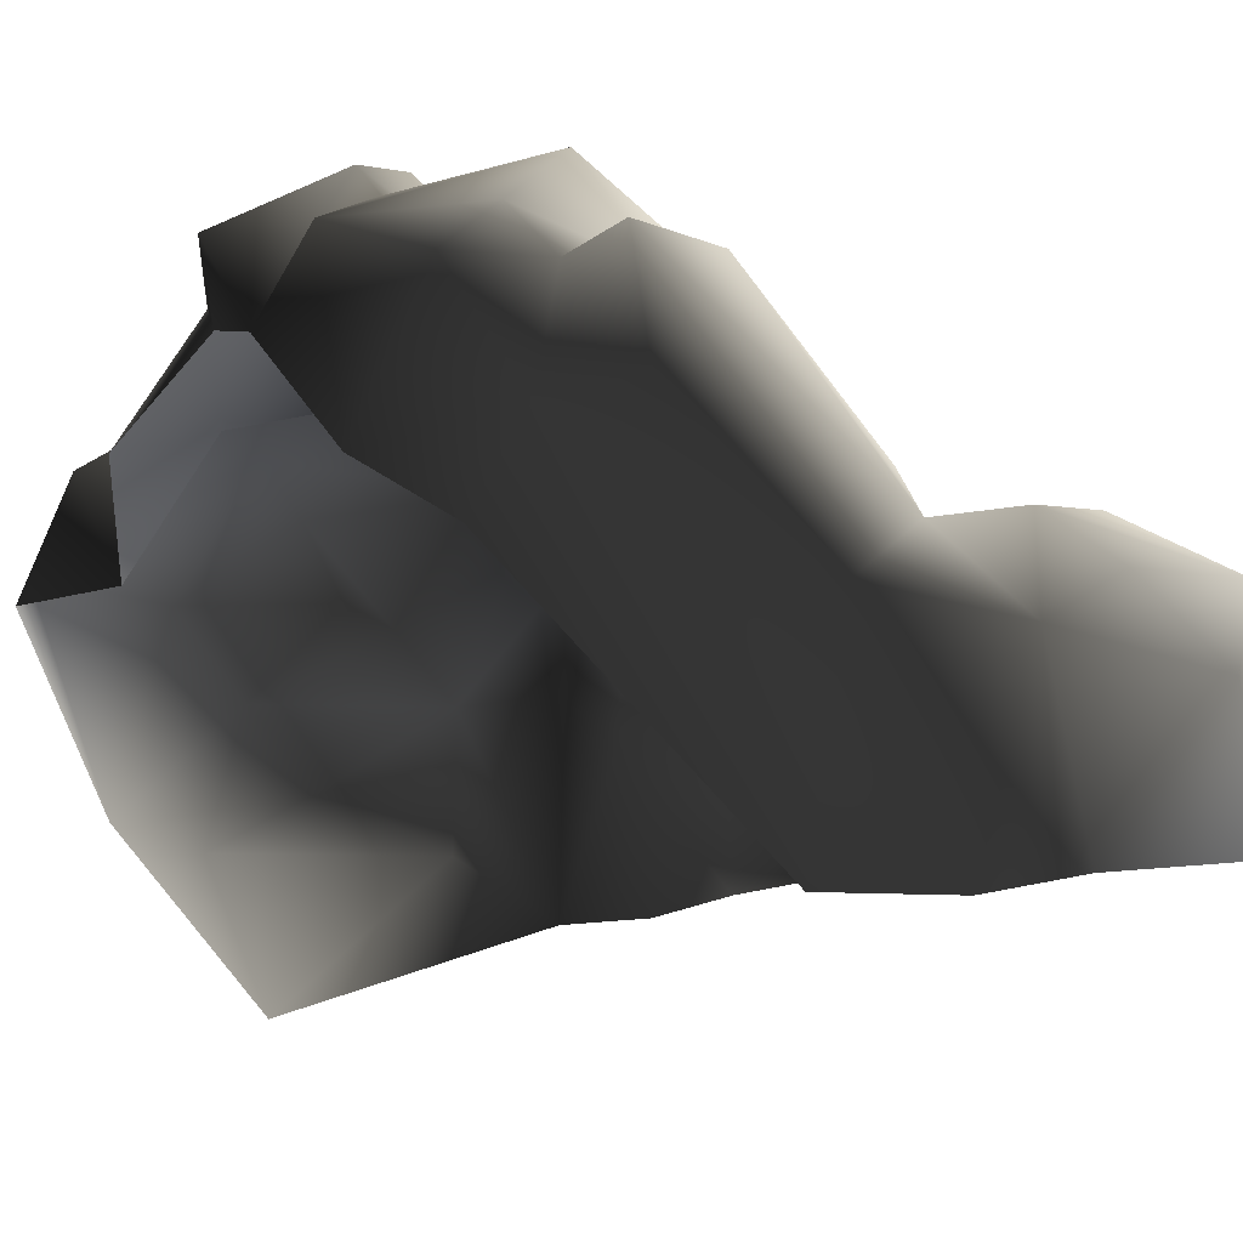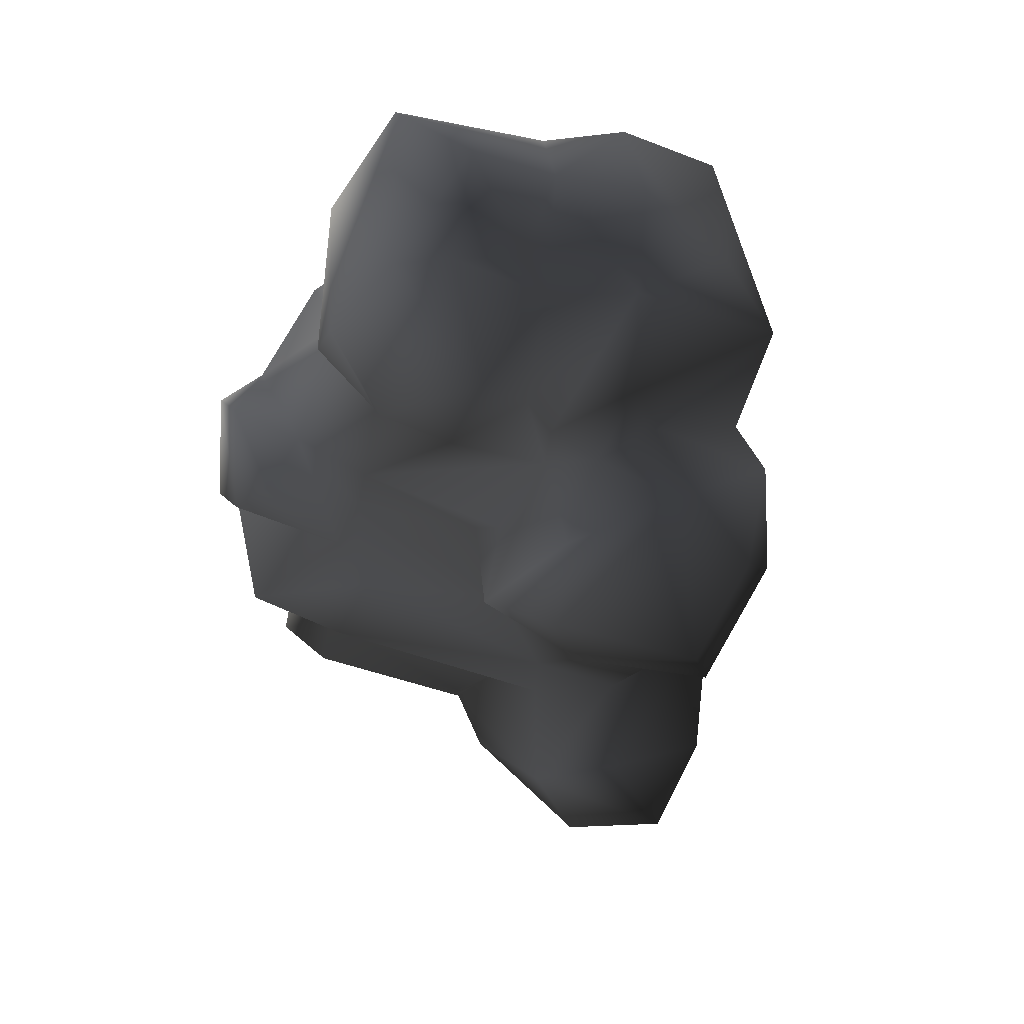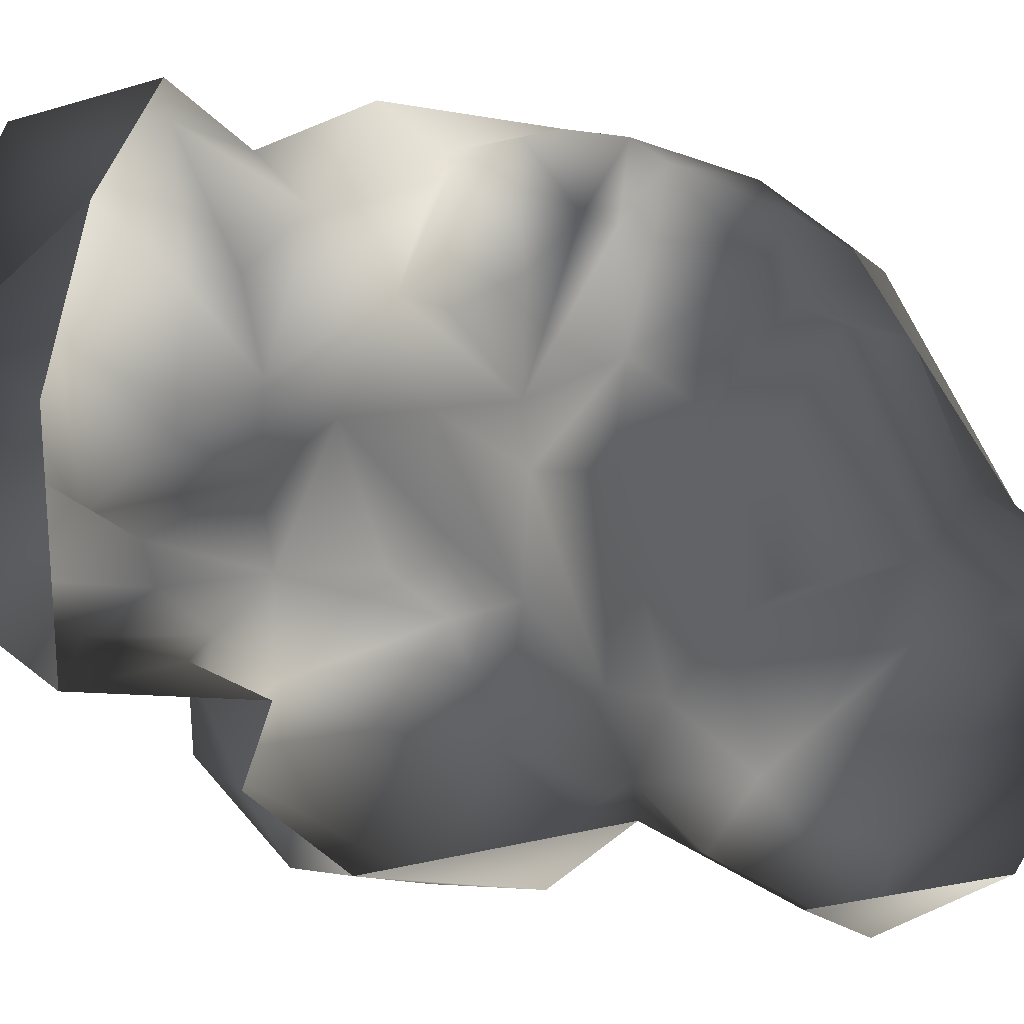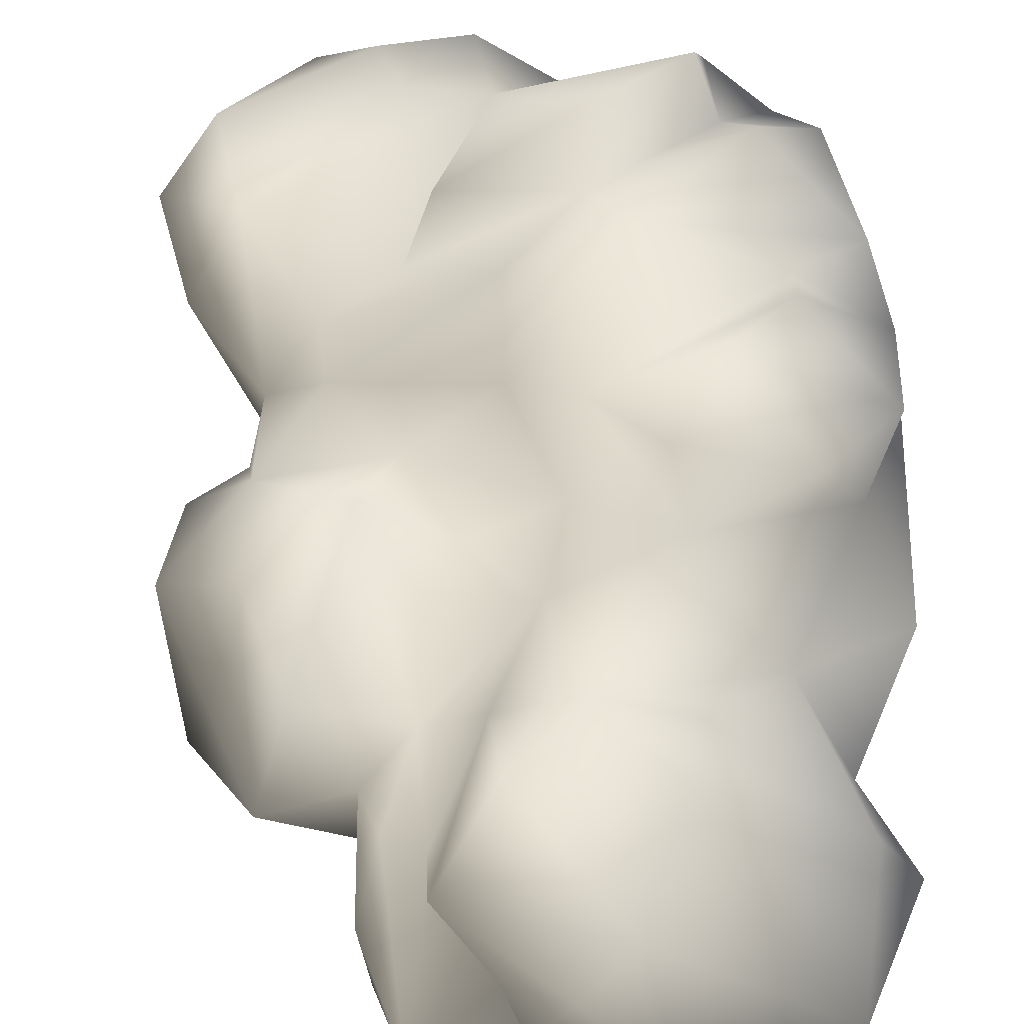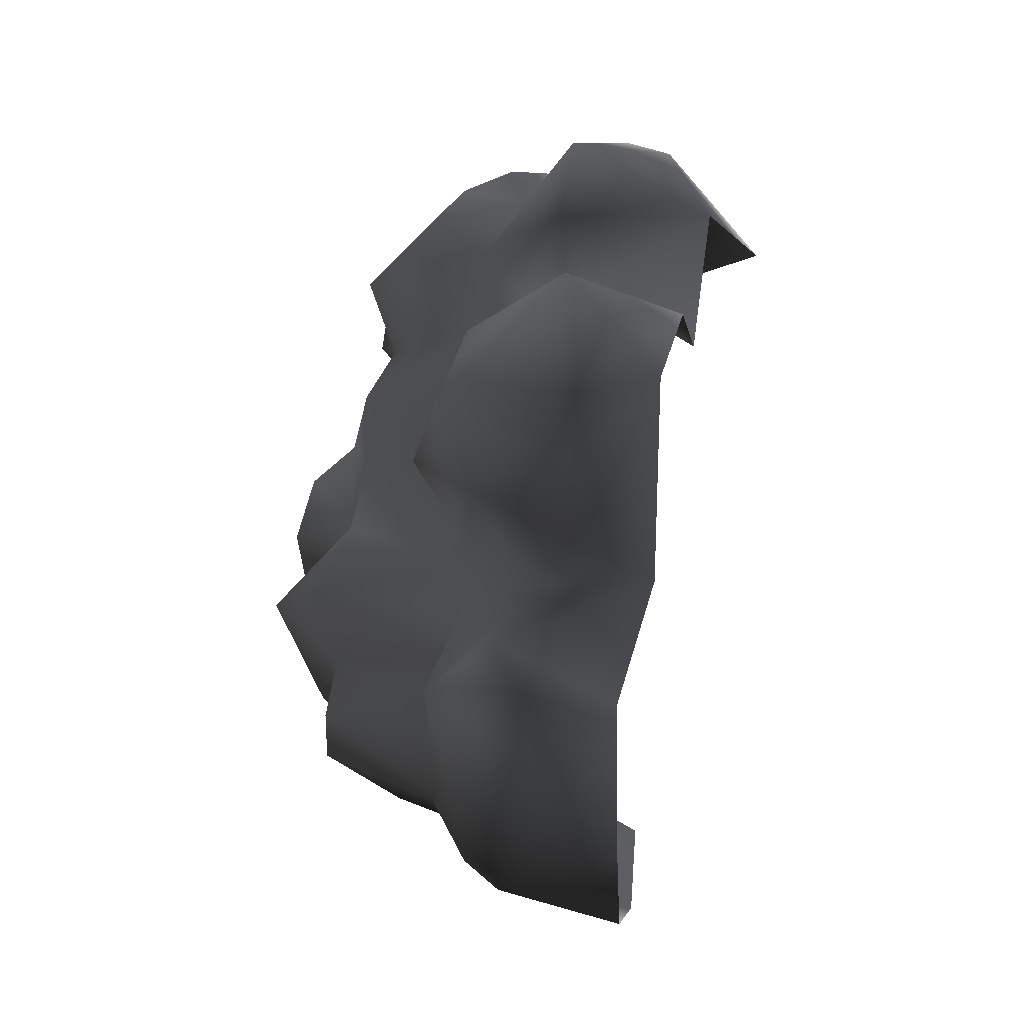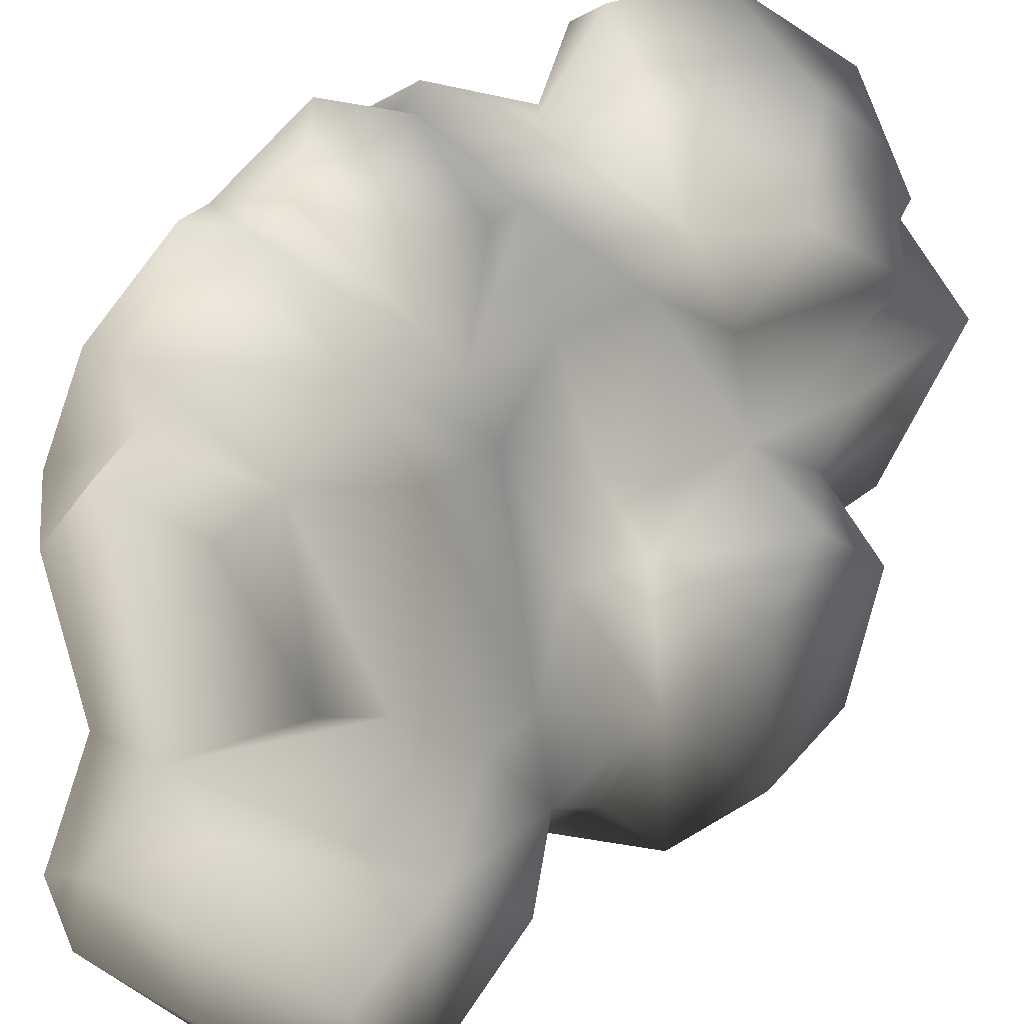
<metadata>
{"format":"obj","ext":"obj","renderer":"f3d","projection":"perspective","resolution":1024,"background":"white","views":[{"elev":2.5,"azim":147.8,"up":"+Y"},{"elev":50.2,"azim":-118.2,"up":"+Z"},{"elev":-77.0,"azim":79.0,"up":"+Y"},{"elev":65.2,"azim":-4.4,"up":"+Y"},{"elev":-15.6,"azim":-84.4,"up":"+Z"},{"elev":71.1,"azim":-132.7,"up":"+Y"}]}
</metadata>
<code>
v 1.674 2.823 2.233
v 1.482 2.722 2.662
v 0.8416 2.517 1.853
v 0.1256 2.742 2.538
v 0.07875 1.94 1.715
v 2.991 1.976 2.993
v 1.105 2.061 3.71
v 2.819 1.163 4.236
v -0.4989 1.795 3.157
v -0.4782 1.238 2.58
v 0.03058 0.7247 3.544
v 0.5914 1.573 3.998
v -0.7708 0.06102 3.957
v 1.427 0.904 4.615
v 2.597 -0.6448 3.261
v 0.9424 0.1217 4.312
v 3.442 0.9955 3.019
v 1.402 -1.021 4.13
v 1.306 -2.216 3.217
v 0.1891 -0.5763 4.39
v -0.6496 -1.129 3.81
v -1.036 -1.605 2.792
v -1.108 0.2133 2.832
v -0.8399 1.142 2.38
v 0.1994 0.916 4.057
v -1.006 0.6163 1.801
v -0.4902 0.9993 1.414
v -1.519 1.28 1.241
v -0.8665 2.007 -0.1549
v -1.898 0.08182 1.771
v -0.4112 1.55 0.4914
v 0.5465 2.824 1.161
v -1.851 1.584 0.3121
v -2.648 0.138 -0.3686
v -2.475 -0.5683 0.8091
v -1.724 1.196 -0.7928
v -2.388 -0.2224 -1.288
v -2.292 -1 0.3044
v -1.449 -0.8662 -1.84
v -1.798 0.06966 -1.464
v -1.604 0.6196 -1.881
v -2.215 0.9189 -2.667
v -1.684 1.725 -3.087
v -2.482 0.3365 -4.108
v -1.872 1.304 -4.329
v -0.2254 1.787 -4.179
v -2.075 -0.4504 -3.369
v -1.461 -0.4028 -5
v -0.989 0.7561 -5.204
v 0.3813 -0.3274 -5.523
v 0.4502 1.113 -5.106
v 0.5467 1.711 -4.086
v -0.348 1.585 -2.485
v -1.069 1.413 -2.125
v 0.4212 3.407 -1.388
v 1.148 3.246 -2.157
v -0.4247 1.415 -4.851
v 1.26 1.356 -4.312
v 1.077 -0.4394 -5.28
v 1.562 -0.4859 -4.292
v 2.83 2.418 -3.293
v 2.287 2.592 -3.748
v 3.07 1.687 -2.873
v 2.111 3.523 -3.203
v 1.148 3.376 -2.849
v -0.05185 2.02 -2.974
v 0.5467 1.711 -4.086
v 2.272 3.299 -2.676
v 2.111 3.523 -3.203
v 1.387 4.103 -1.356
v 0.3818 2.965 -0.6266
v 0.9771 3.068 -0.4389
v 2.614 3.759 -1.02
v 3.269 3.576 -1.348
v 2.506 3.663 -2.383
v 3.064 3.335 -2.529
v 3.432 2.11 -2.029
v 2.83 2.418 -3.293
v 3.07 1.687 -2.873
v 0.7932 2.833 0.355
v 1.695 3.179 0.8483
v 1.568 3.684 0.356
v -0.0007795 1.667 0.1112
v 2.701 3.592 0.6007
v 2.433 2.264 1.685
v 3.038 3.077 0.6579
v 3.476 2.101 1.309
v 2.973 1.16 2.207
v 3.46 2.899 -0.3064
v 3.364 3.555 0.1283
v 3.506 2.871 -0.912
v -0.4786 1.621 -0.723
v -1.06 1.38 -1.561
v 2.617 3.983 -0.6759
v 2.617 3.983 -0.6759
v 1.988 3.981 -0.2839
v 2.617 3.983 -0.6759
v 0.8416 2.517 1.853
v 3.506 2.871 -0.912
v -1.037 -0.17 1.941
v -0.8688 -1.371 1.181
v -1.671 -1.26 1.288
v 2.973 1.16 2.207
v 2.433 2.264 1.685
g Cliff1_(4)_1306_428
f 1 3 2
f 2 3 4
f 4 3 5
f 1 2 6
f 2 4 7
f 2 8 6
f 2 7 8
f 9 4 5
f 9 7 4
f 9 5 10
f 10 11 9
f 12 9 11
f 12 7 9
f 10 13 11
f 14 8 7
f 7 12 14
f 14 15 8
f 16 15 14
f 16 11 13
f 15 17 8
f 17 6 8
f 18 15 16
f 19 15 18
f 16 20 18
f 16 13 20
f 18 21 19
f 20 21 18
f 20 13 21
f 19 21 22
f 21 13 22
f 22 13 23
f 13 24 23
f 13 10 24
f 12 25 14
f 14 25 16
f 16 25 11
f 12 11 25
f 24 26 23
f 27 26 24
f 26 27 28
f 29 28 27
f 26 28 30
f 31 29 27
f 27 32 31
f 33 28 29
f 30 28 33
f 30 33 34
f 35 30 34
f 29 36 33
f 33 36 34
f 34 36 37
f 34 37 38
f 35 34 38
f 37 39 38
f 40 39 37
f 37 36 40
f 41 39 40
f 40 36 41
f 41 42 39
f 42 41 43
f 42 43 44
f 45 44 43
f 46 45 43
f 47 42 44
f 42 47 39
f 44 48 47
f 48 44 49
f 44 45 49
f 49 50 48
f 49 51 50
f 52 46 43
f 51 46 52
f 52 43 53
f 43 54 53
f 41 54 43
f 54 55 53
f 53 55 56
f 49 45 57
f 49 57 51
f 51 57 46
f 46 57 45
f 58 51 52
f 59 51 58
f 51 59 50
f 60 59 58
f 60 58 61
f 61 58 62
f 60 61 63
f 58 64 62
f 52 64 58
f 65 64 52
f 64 65 56
f 65 52 66
f 56 65 66
f 66 53 56
f 66 67 53
f 68 64 56
f 62 68 61
f 62 69 68
f 56 55 70
f 55 71 70
f 71 72 70
f 73 70 72
f 70 73 74
f 70 74 75
f 76 75 74
f 76 68 75
f 77 76 74
f 77 78 76
f 76 78 68
f 79 78 77
f 72 71 80
f 72 80 81
f 72 81 82
f 32 81 80
f 32 3 81
f 80 83 32
f 84 82 81
f 81 3 85
f 81 85 86
f 84 81 86
f 85 87 86
f 88 87 85
f 87 89 86
f 90 86 89
f 90 84 86
f 91 90 89
f 83 80 92
f 92 29 83
f 92 36 29
f 92 93 36
f 92 71 93
f 71 55 93
f 36 93 41
f 91 94 90
f 80 71 92
f 55 54 93
f 93 54 41
f 73 94 91
f 95 96 90
f 96 84 90
f 96 82 84
f 82 96 72
f 72 96 97
f 73 72 97
f 83 29 31
f 31 32 83
f 32 5 98
f 5 32 27
f 5 27 10
f 10 27 24
f 73 99 74
f 99 77 74
f 100 101 22
f 102 101 100
f 102 100 30
f 30 35 102
f 23 100 22
f 102 35 38
f 23 26 100
f 26 30 100
f 103 104 6
f 17 103 6
f 104 1 6
f 3 1 104
f 56 75 68
f 70 75 56

</code>
